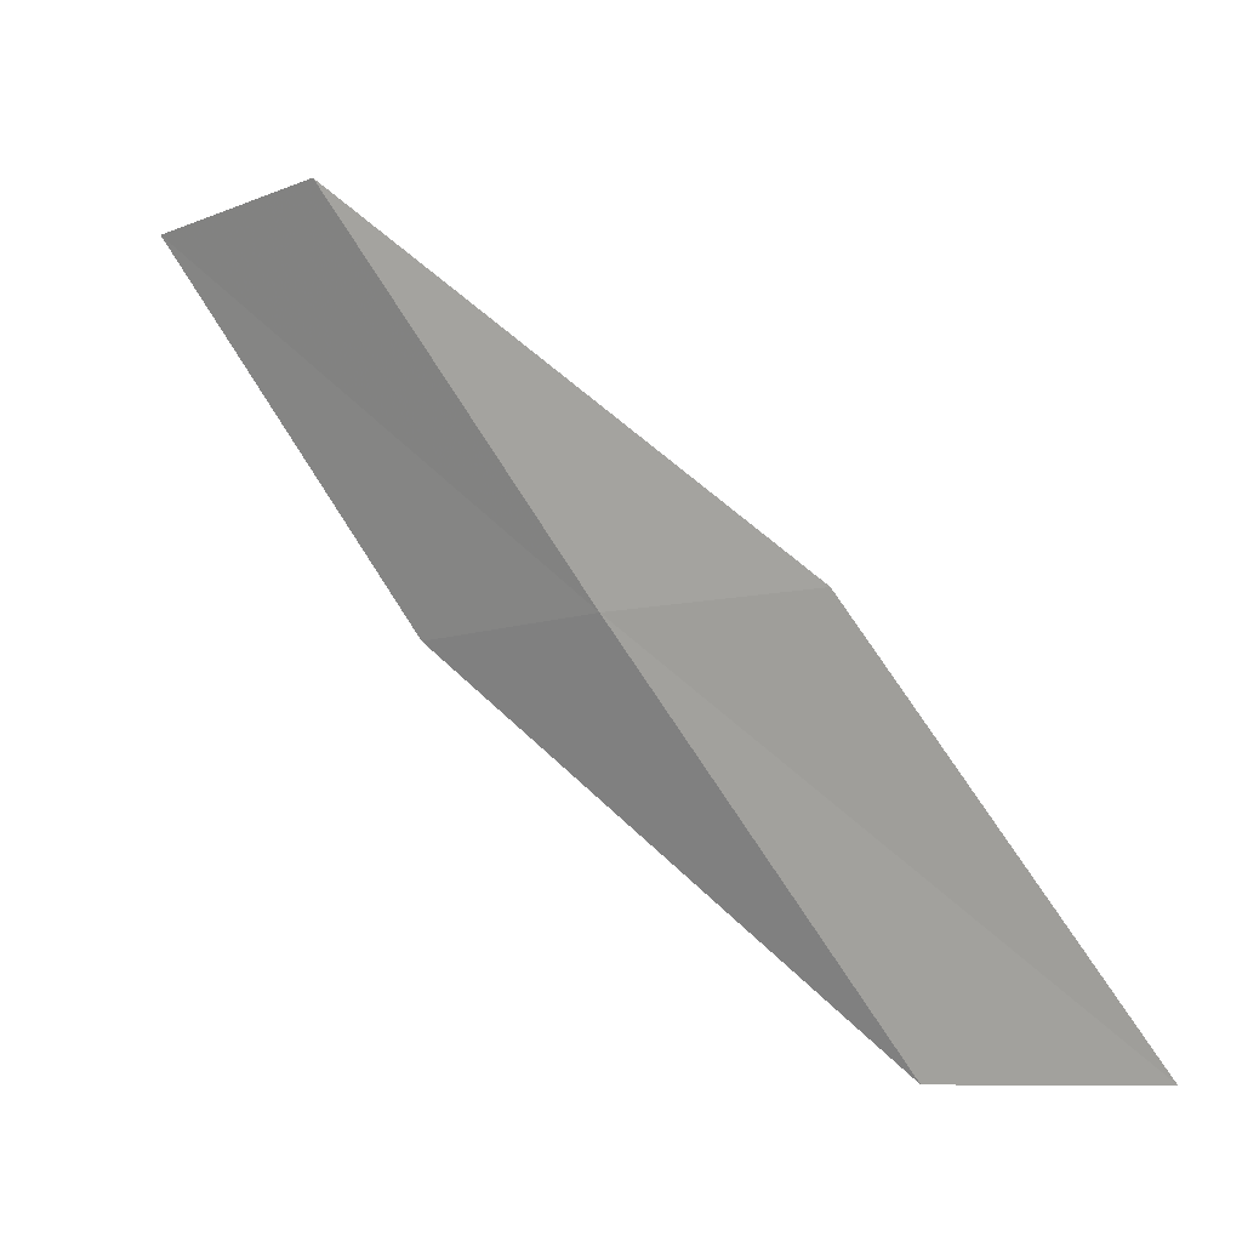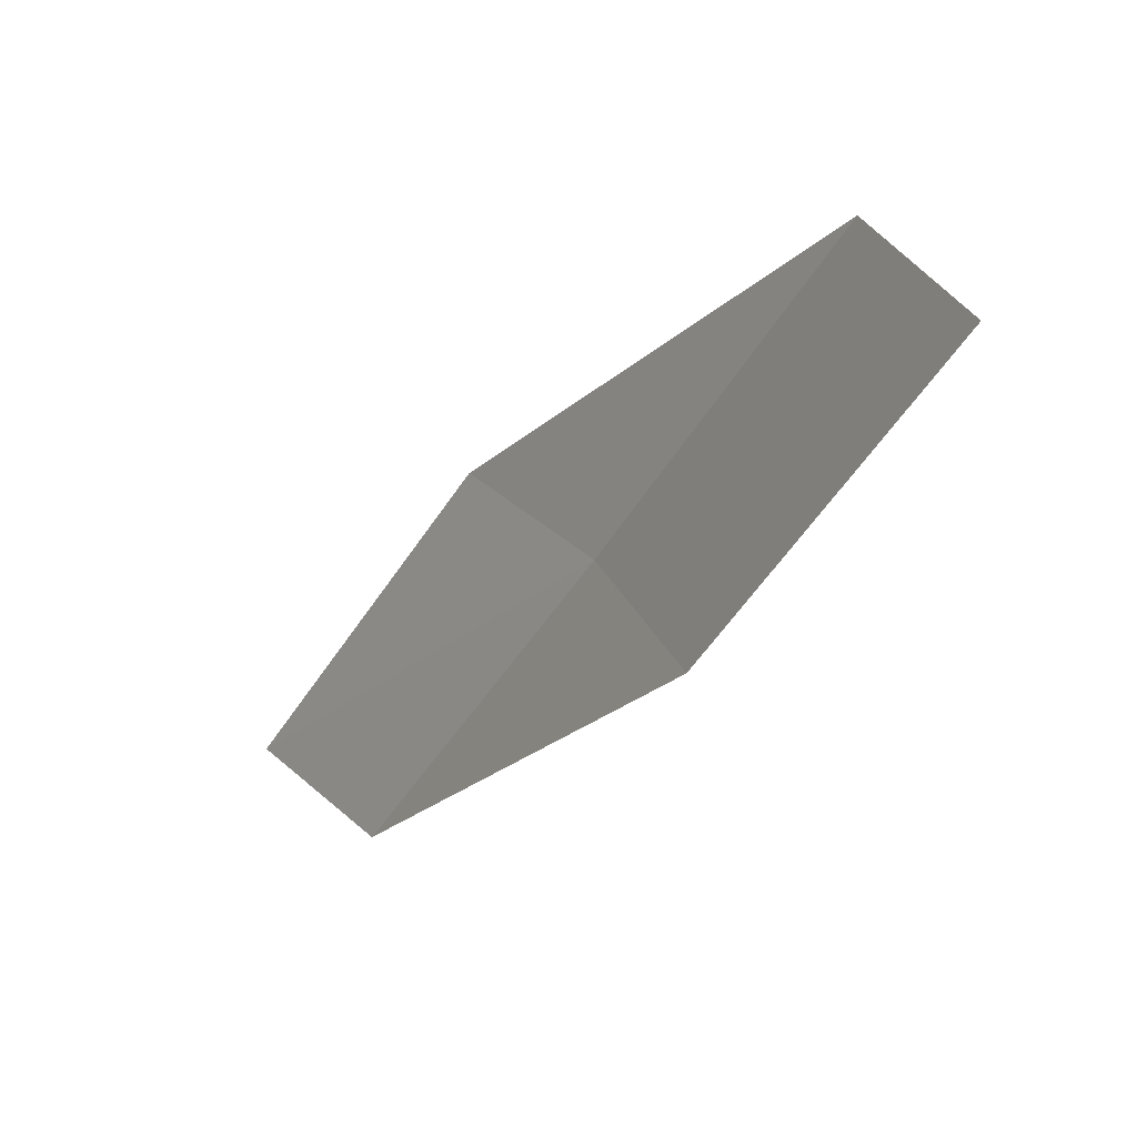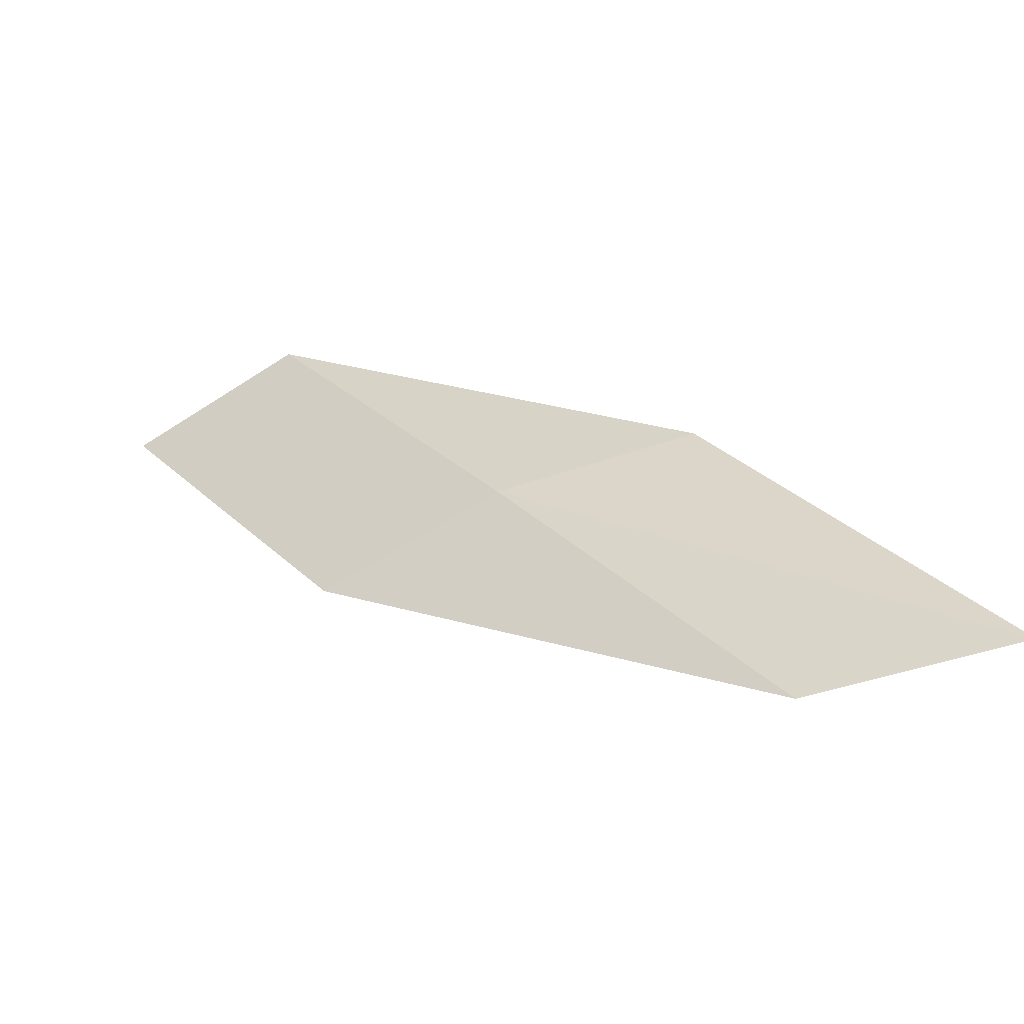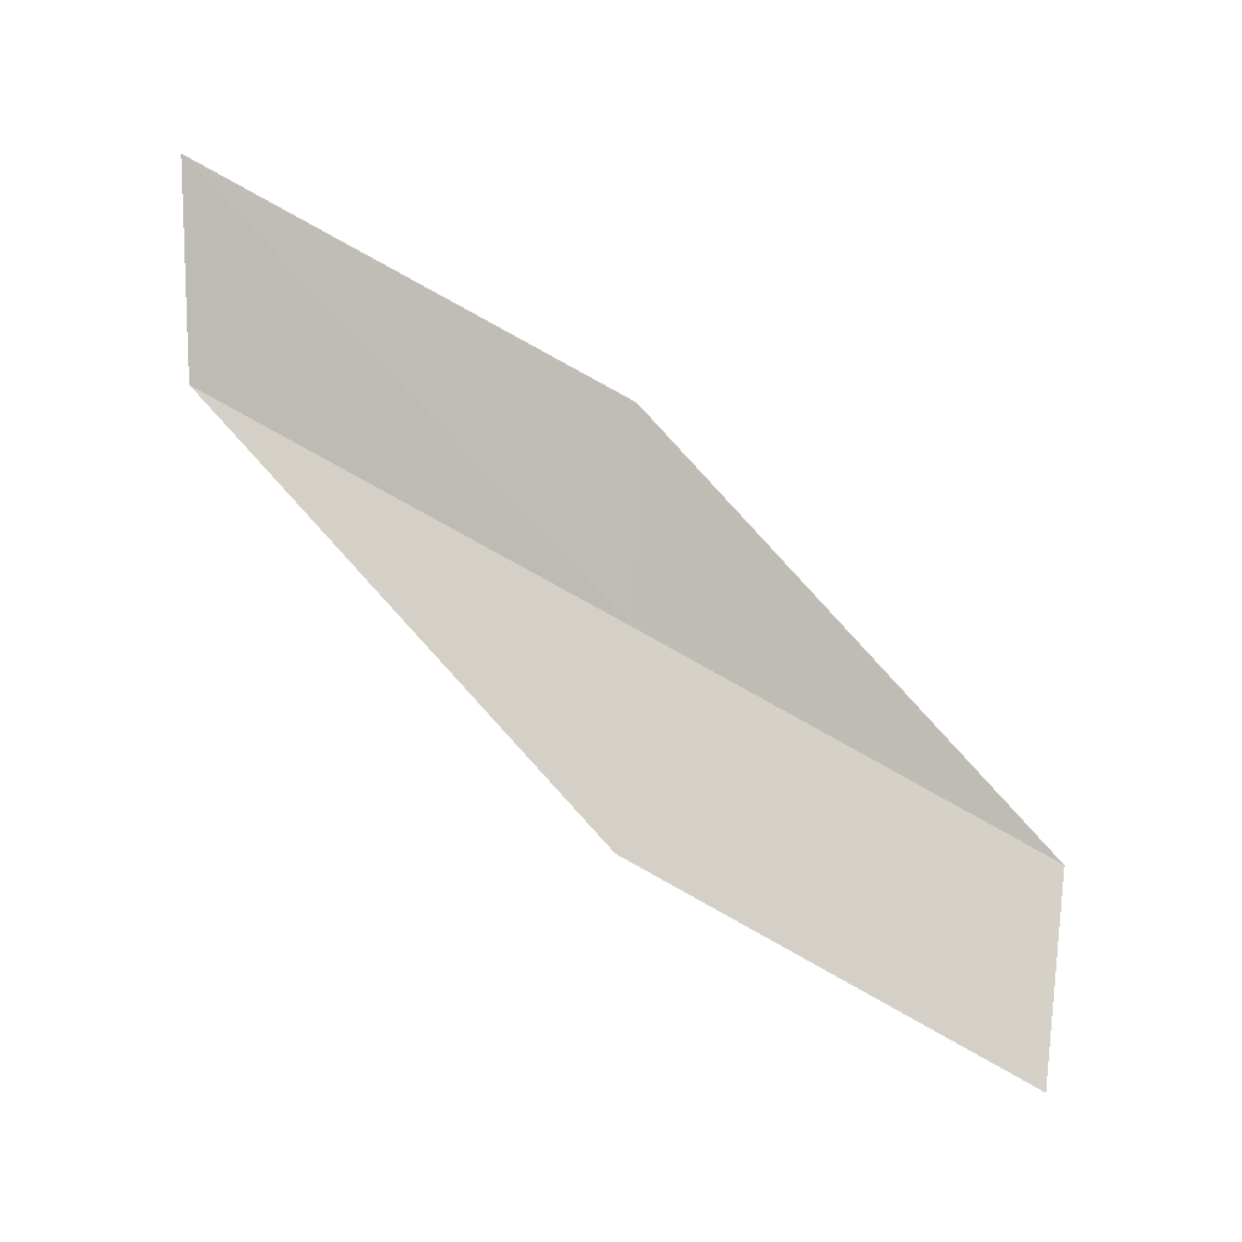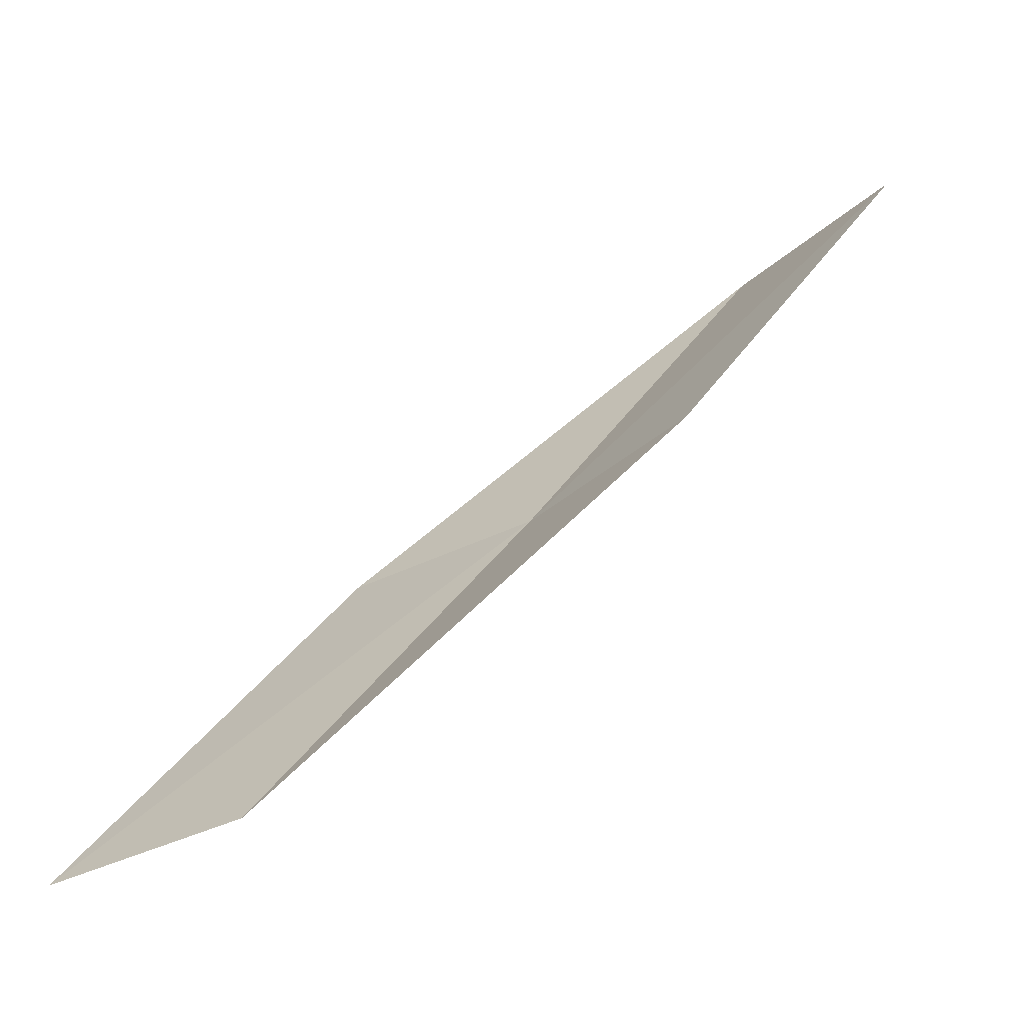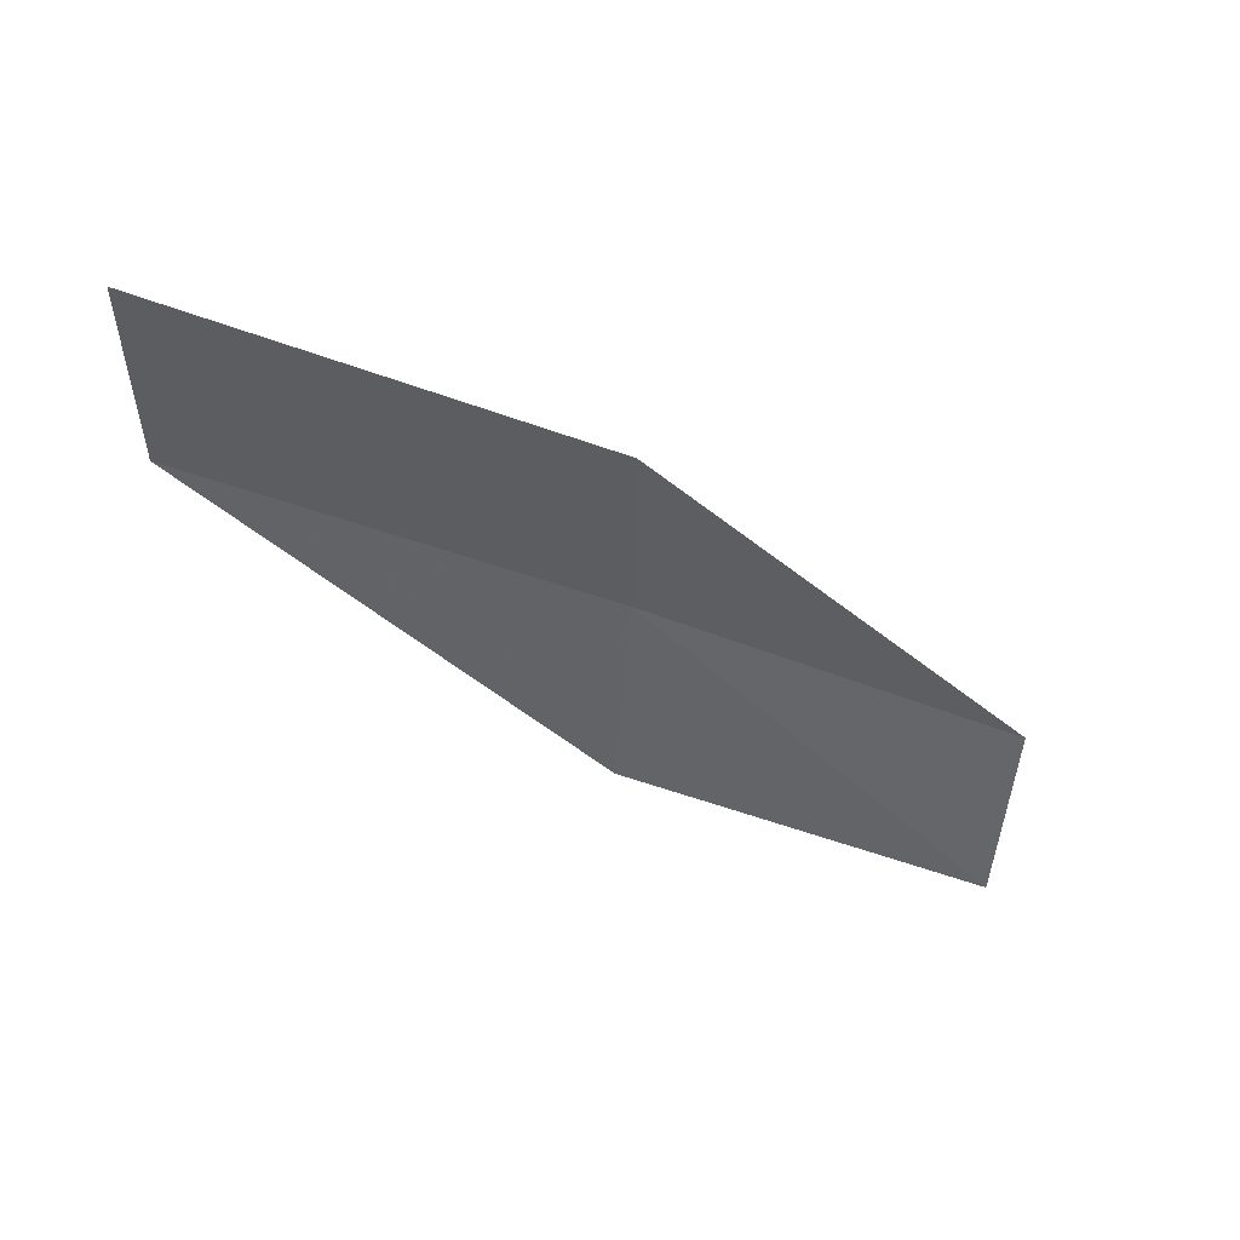
<metadata>
{"format":"obj","ext":"obj","renderer":"f3d","projection":"perspective","resolution":1024,"background":"white","views":[{"elev":-6.5,"azim":123.2,"up":"+Z"},{"elev":27.1,"azim":-29.1,"up":"+Z"},{"elev":-67.5,"azim":113.2,"up":"+Z"},{"elev":-2.9,"azim":-72.6,"up":"+Y"},{"elev":-49.9,"azim":-54.4,"up":"+Z"},{"elev":45.5,"azim":-77.6,"up":"+Y"}]}
</metadata>
<code>
v 18.67 169.6 3.863
v 19.24 168.5 5.743
v 18.55 170.6 3.911
v 19.09 167.5 5.672
v 18.53 168.5 3.815
v 17.84 171.7 1.956
v 17.99 170.7 1.932
f 1 3 2
f 1 2 4
f 1 4 5
f 1 6 3
f 1 5 7
f 1 7 6

</code>
